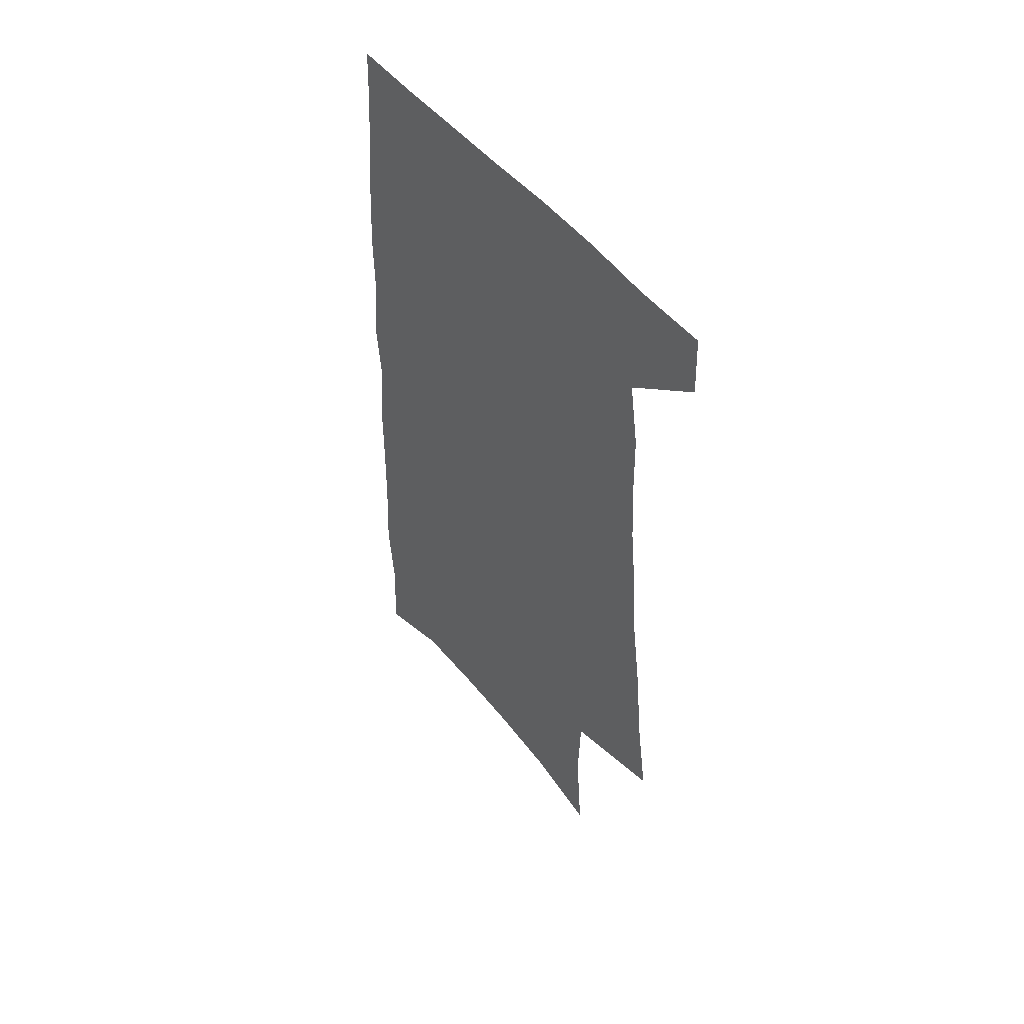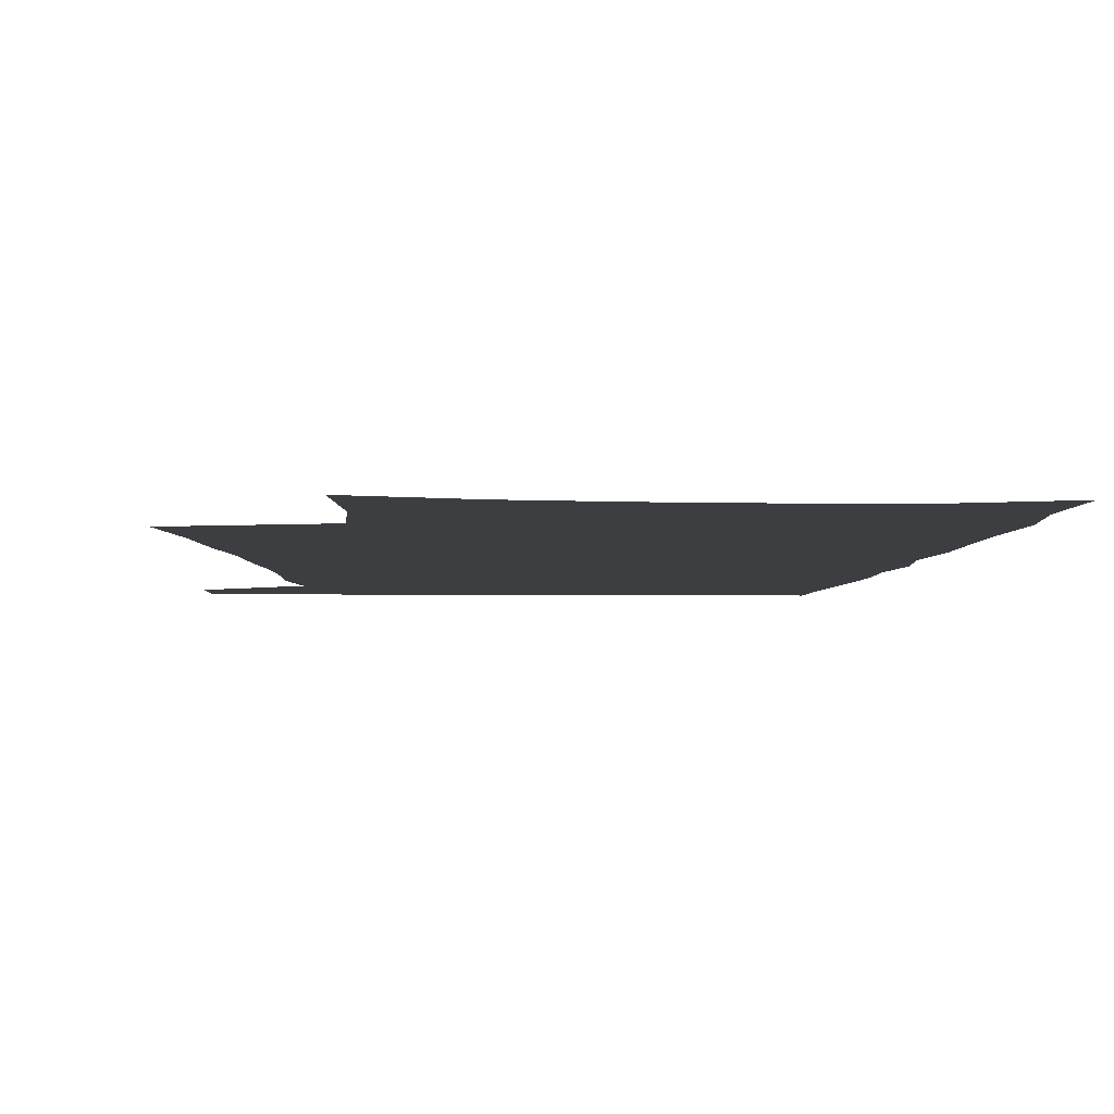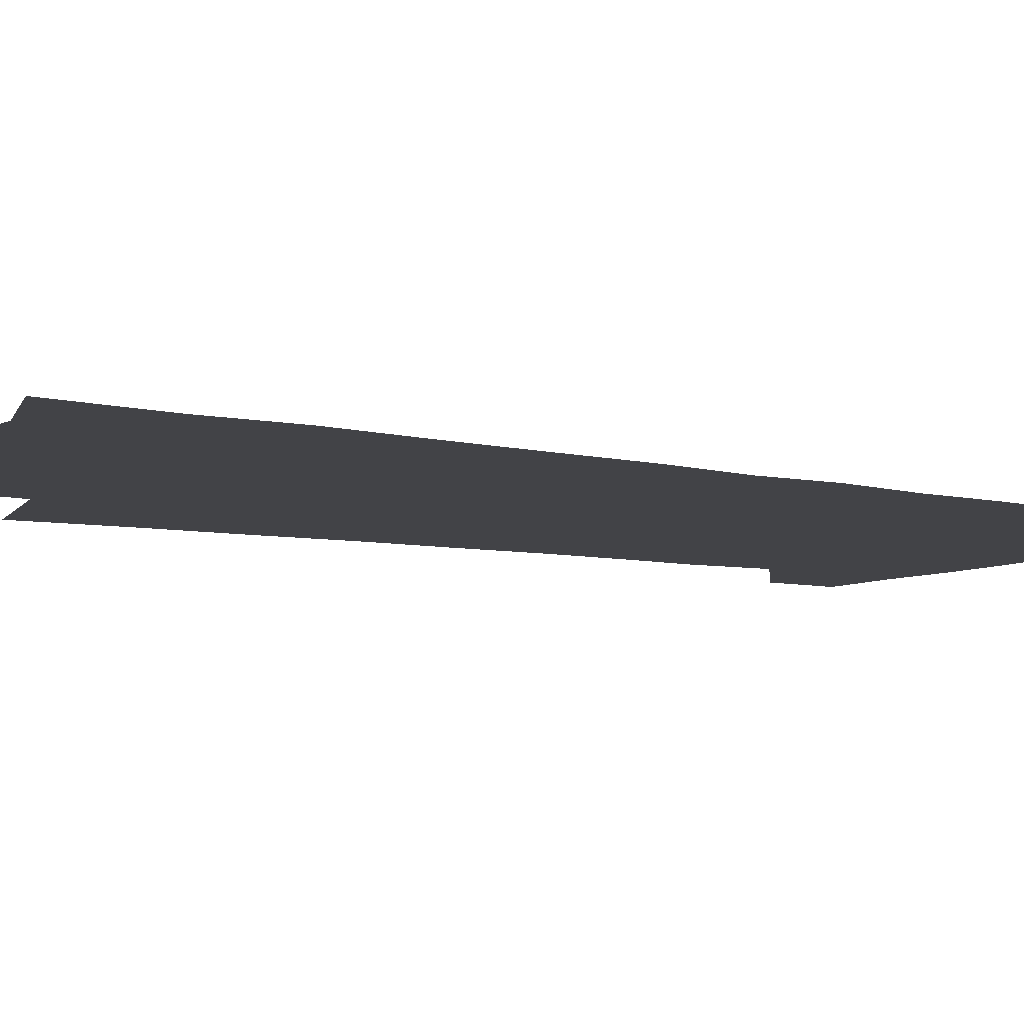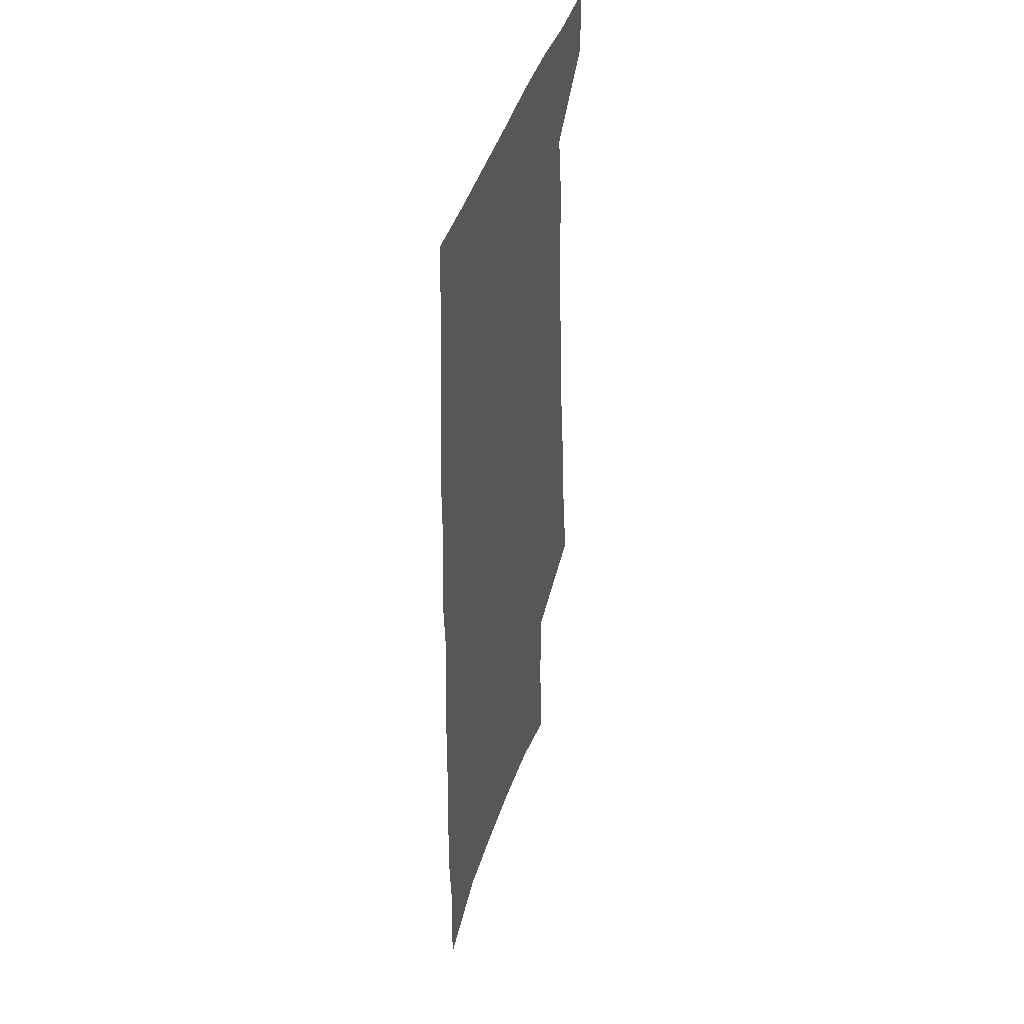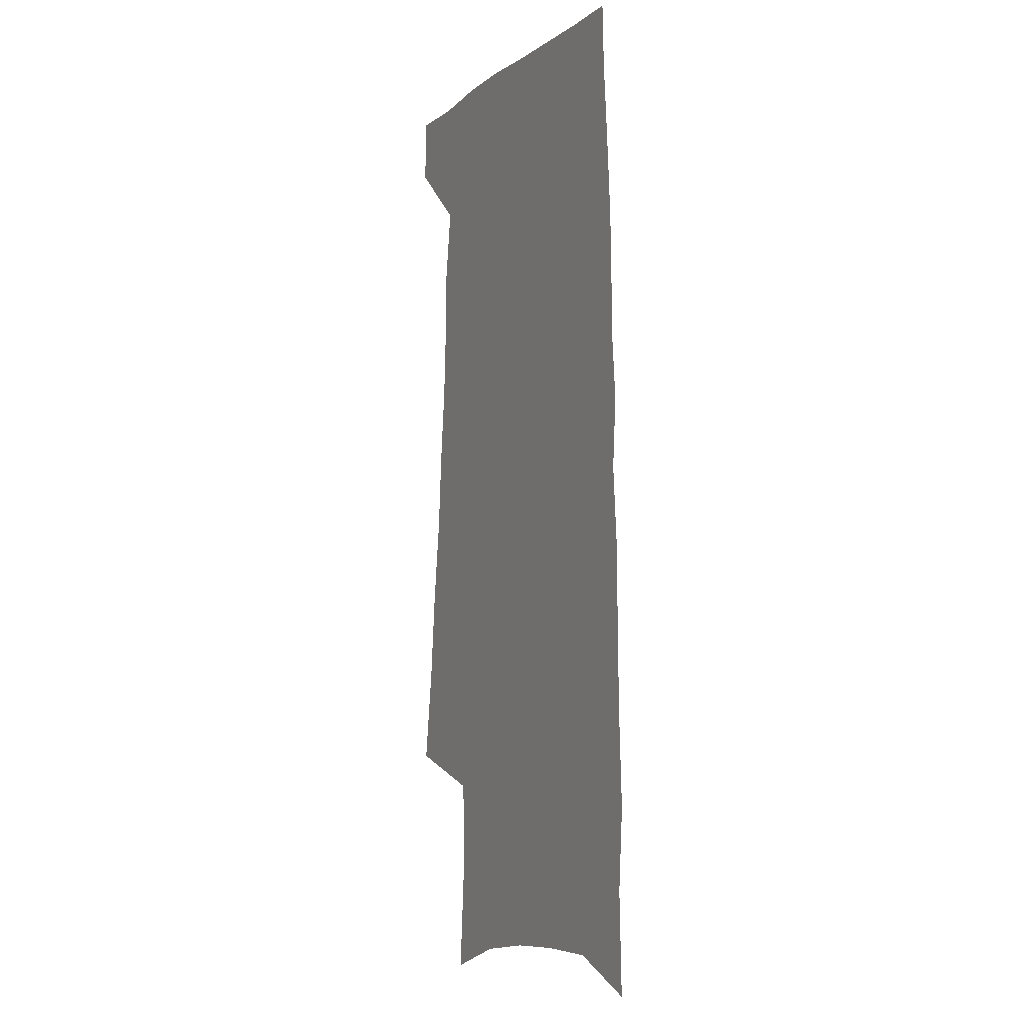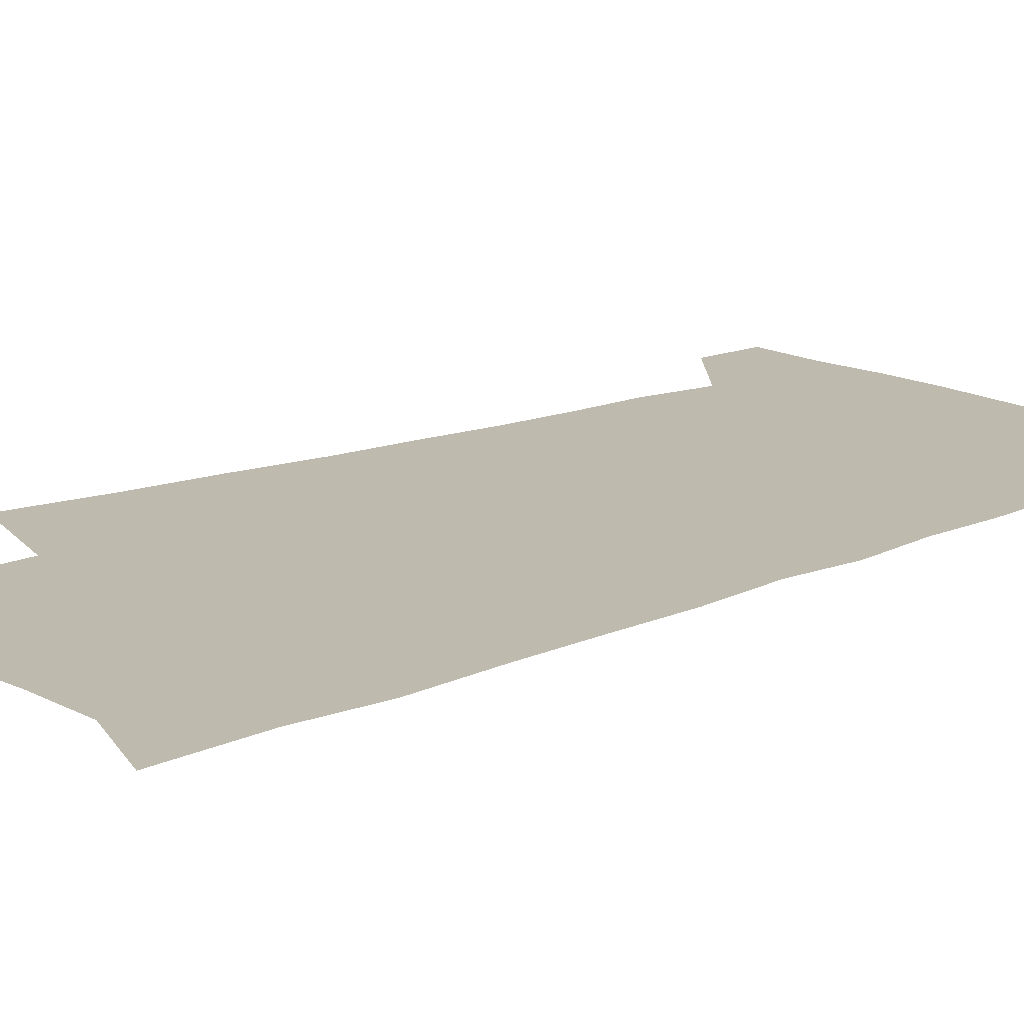
<metadata>
{"format":"obj","ext":"obj","renderer":"f3d","projection":"perspective","resolution":1024,"background":"white","views":[{"elev":53.5,"azim":-129.4,"up":"+Y"},{"elev":-3.4,"azim":-2.6,"up":"+Z"},{"elev":-7.5,"azim":55.4,"up":"+Z"},{"elev":43.2,"azim":106.5,"up":"+Y"},{"elev":-5.2,"azim":64.6,"up":"+Y"},{"elev":15.8,"azim":48.3,"up":"+Z"}]}
</metadata>
<code>
v 490.8 531.8 0
v 491.9 558.1 0
v 495 245.3 0
v 500.9 285 0
v 504.6 320.8 0
v 509.5 356.3 0
v 512.1 388.4 0
v 515.5 419.9 0
v 517.1 449.2 0
v 517.7 477 0
v 522.1 505.7 0
v 520.4 532.1 0
v 520.6 558.1 0
v 536.5 150.7 0
v 540.1 197.1 0
v 539.2 232.6 0
v 543.4 271.7 0
v 545.4 305.8 0
v 544.8 336.4 0
v 547.1 368.8 0
v 548.3 398.4 0
v 548.4 426.4 0
v 549.1 454.1 0
v 550.3 481.2 0
v 550.5 506.9 0
v 550.6 532.2 0
v 547 560.5 0
v 568.9 161.8 0
v 573 211.2 0
v 573.8 247 0
v 574.6 280.9 0
v 574.3 311.6 0
v 575.2 343.8 0
v 576.4 374.8 0
v 575.8 401.6 0
v 575.9 429.3 0
v 576.9 457 0
v 577 482.6 0
v 577.1 507.7 0
v 577.1 532.2 0
v 573.9 561.1 0
v 599.4 166.7 0
v 601.1 213.2 0
v 601.9 251.5 0
v 602.1 284 0
v 602.1 315.6 0
v 602 345.1 0
v 602.2 375.3 0
v 602.6 404.7 0
v 602.4 431.3 0
v 602.6 458.3 0
v 602.4 483.5 0
v 602.6 508.6 0
v 602.1 533.5 0
v 601.2 560.1 0
v 629.2 169 0
v 629.1 214.6 0
v 629.2 249.8 0
v 629.7 281.2 0
v 628.8 316.2 0
v 628.5 346.9 0
v 628.2 376.5 0
v 628.1 404.6 0
v 628.1 431.3 0
v 627.7 458.1 0
v 627.4 483.9 0
v 627.3 508.8 0
v 627.3 533.4 0
v 627.3 559.8 0
v 658.8 169.4 0
v 657.6 210.1 0
v 657.8 244.6 0
v 658 277.4 0
v 657 311.2 0
v 656.2 342.9 0
v 655.4 373.3 0
v 655.1 401.9 0
v 654.3 430 0
v 653.9 456.9 0
v 653.8 482.9 0
v 653.3 508.6 0
v 653 533.9 0
v 653.3 559.3 0
v 691.7 157.3 0
v 690.2 198 0
v 692.6 230.8 0
v 690.7 267.1 0
v 689.9 300.9 0
v 689.5 332.9 0
v 686.7 366.1 0
v 688.8 394.3 0
v 685.9 424.8 0
v 686.1 452.5 0
v 684.5 480.2 0
v 682.5 507.4 0
v 680.2 534 0
v 679.2 559.8 0
v 691 601 0
f 11 12 1
f 1 12 2
f 12 13 2
f 16 17 3
f 3 17 4
f 17 18 4
f 4 18 5
f 18 19 5
f 5 19 6
f 19 20 6
f 6 20 7
f 20 21 7
f 7 21 8
f 21 22 8
f 8 22 9
f 22 23 9
f 9 23 10
f 23 24 10
f 10 24 11
f 24 25 11
f 11 25 12
f 25 26 12
f 12 26 13
f 26 27 13
f 14 28 15
f 28 29 15
f 15 29 16
f 29 30 16
f 16 30 17
f 30 31 17
f 17 31 18
f 31 32 18
f 18 32 19
f 32 33 19
f 19 33 20
f 33 34 20
f 20 34 21
f 34 35 21
f 21 35 22
f 35 36 22
f 22 36 23
f 36 37 23
f 23 37 24
f 37 38 24
f 24 38 25
f 38 39 25
f 25 39 26
f 39 40 26
f 26 40 27
f 40 41 27
f 28 42 29
f 42 43 29
f 29 43 30
f 43 44 30
f 30 44 31
f 44 45 31
f 31 45 32
f 45 46 32
f 32 46 33
f 46 47 33
f 33 47 34
f 47 48 34
f 34 48 35
f 48 49 35
f 35 49 36
f 49 50 36
f 36 50 37
f 50 51 37
f 37 51 38
f 51 52 38
f 38 52 39
f 52 53 39
f 39 53 40
f 53 54 40
f 40 54 41
f 54 55 41
f 42 56 43
f 56 57 43
f 43 57 44
f 57 58 44
f 44 58 45
f 58 59 45
f 45 59 46
f 59 60 46
f 46 60 47
f 60 61 47
f 47 61 48
f 61 62 48
f 48 62 49
f 62 63 49
f 49 63 50
f 63 64 50
f 50 64 51
f 64 65 51
f 51 65 52
f 65 66 52
f 52 66 53
f 66 67 53
f 53 67 54
f 67 68 54
f 54 68 55
f 68 69 55
f 56 70 57
f 70 71 57
f 57 71 58
f 71 72 58
f 58 72 59
f 72 73 59
f 59 73 60
f 73 74 60
f 60 74 61
f 74 75 61
f 61 75 62
f 75 76 62
f 62 76 63
f 76 77 63
f 63 77 64
f 77 78 64
f 64 78 65
f 78 79 65
f 65 79 66
f 79 80 66
f 66 80 67
f 80 81 67
f 67 81 68
f 81 82 68
f 68 82 69
f 82 83 69
f 70 84 71
f 84 85 71
f 71 85 72
f 85 86 72
f 72 86 73
f 86 87 73
f 73 87 74
f 87 88 74
f 74 88 75
f 88 89 75
f 75 89 76
f 89 90 76
f 76 90 77
f 90 91 77
f 77 91 78
f 91 92 78
f 78 92 79
f 92 93 79
f 79 93 80
f 93 94 80
f 80 94 81
f 94 95 81
f 81 95 82
f 95 96 82
f 82 96 83
f 96 97 83

</code>
